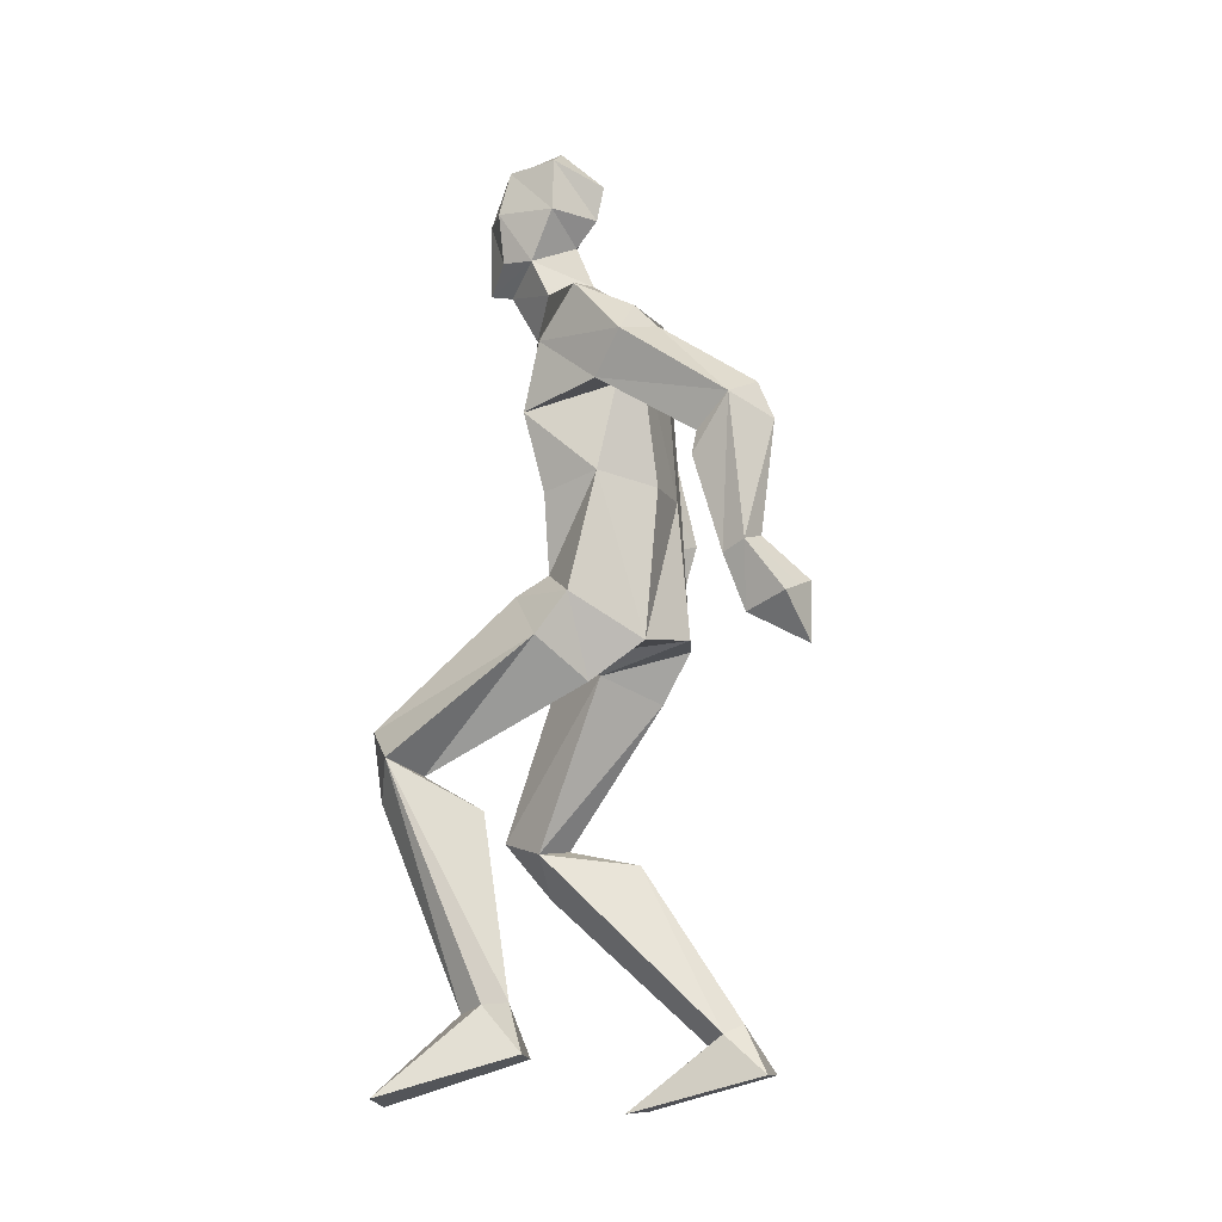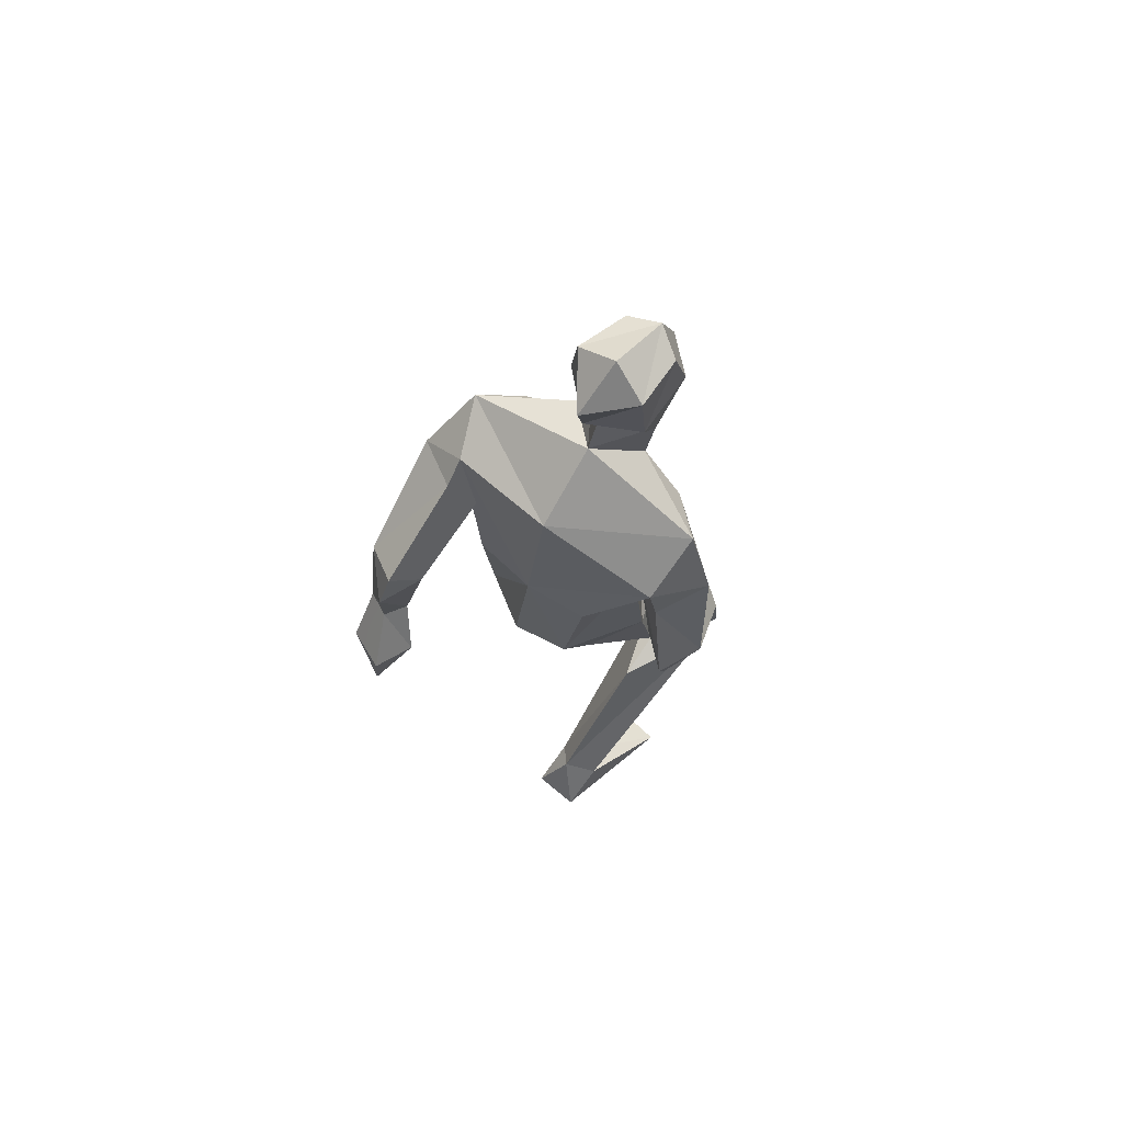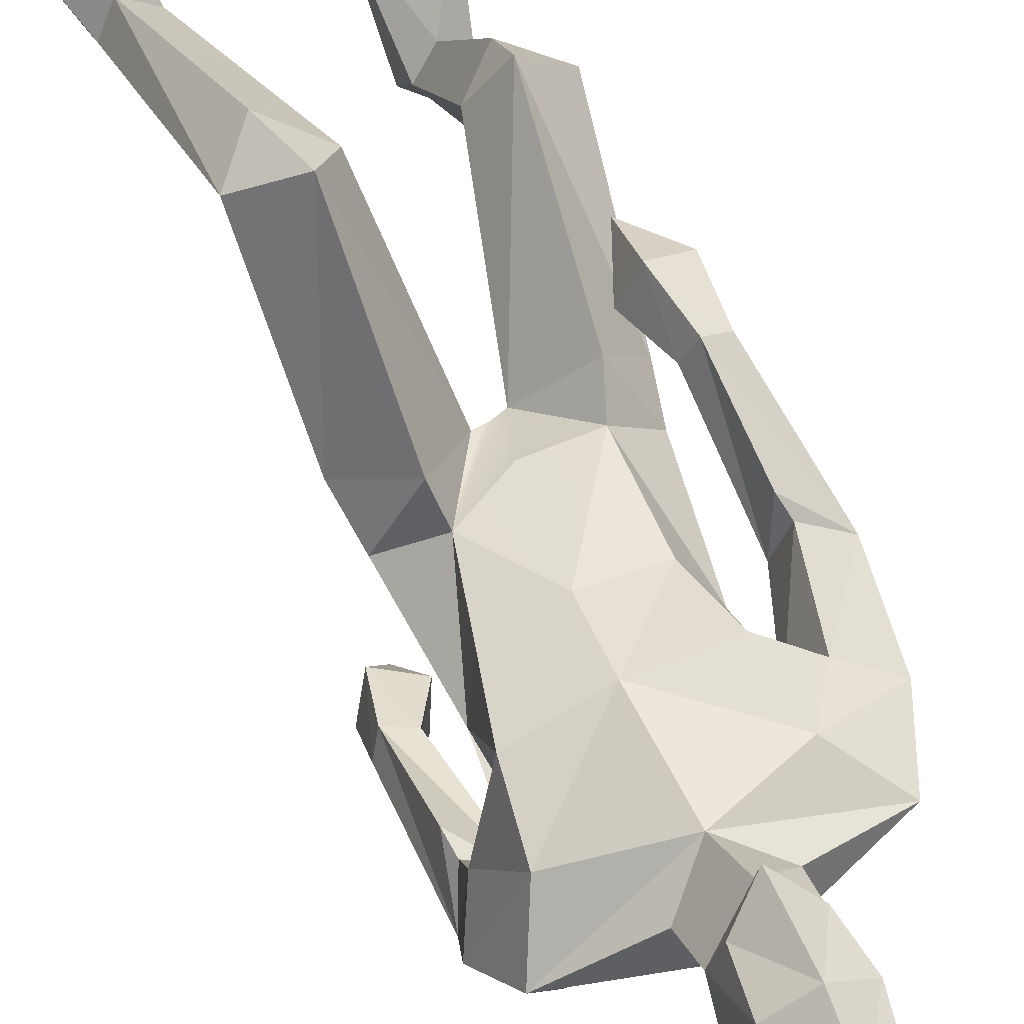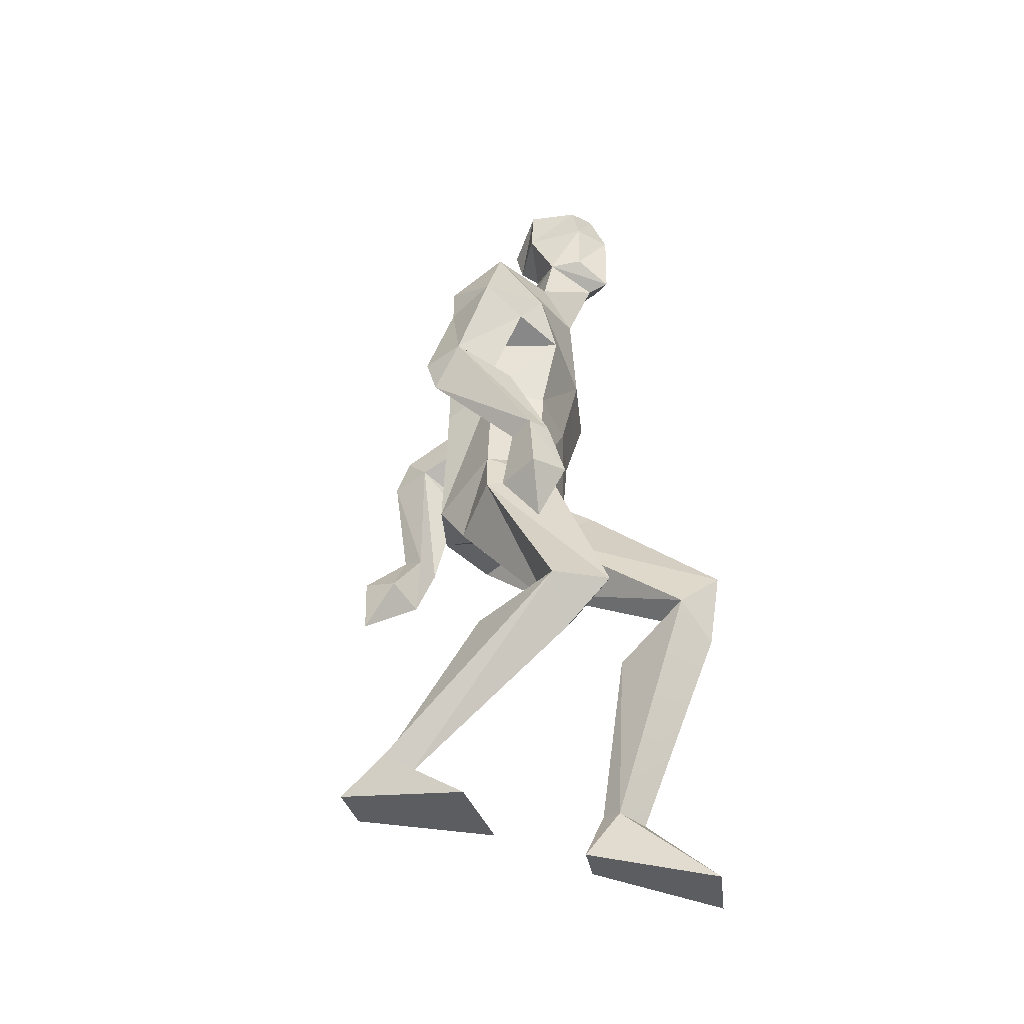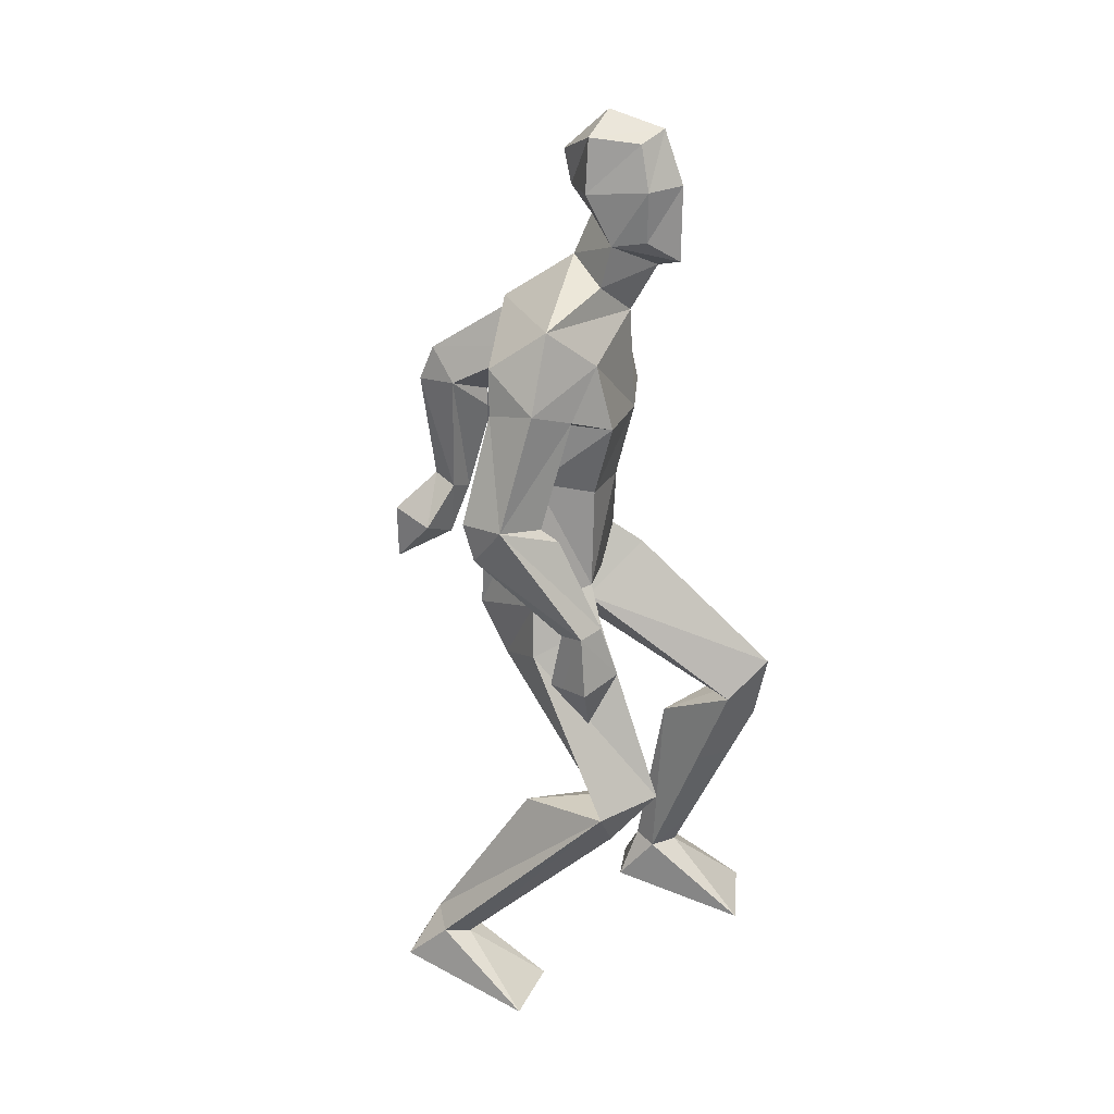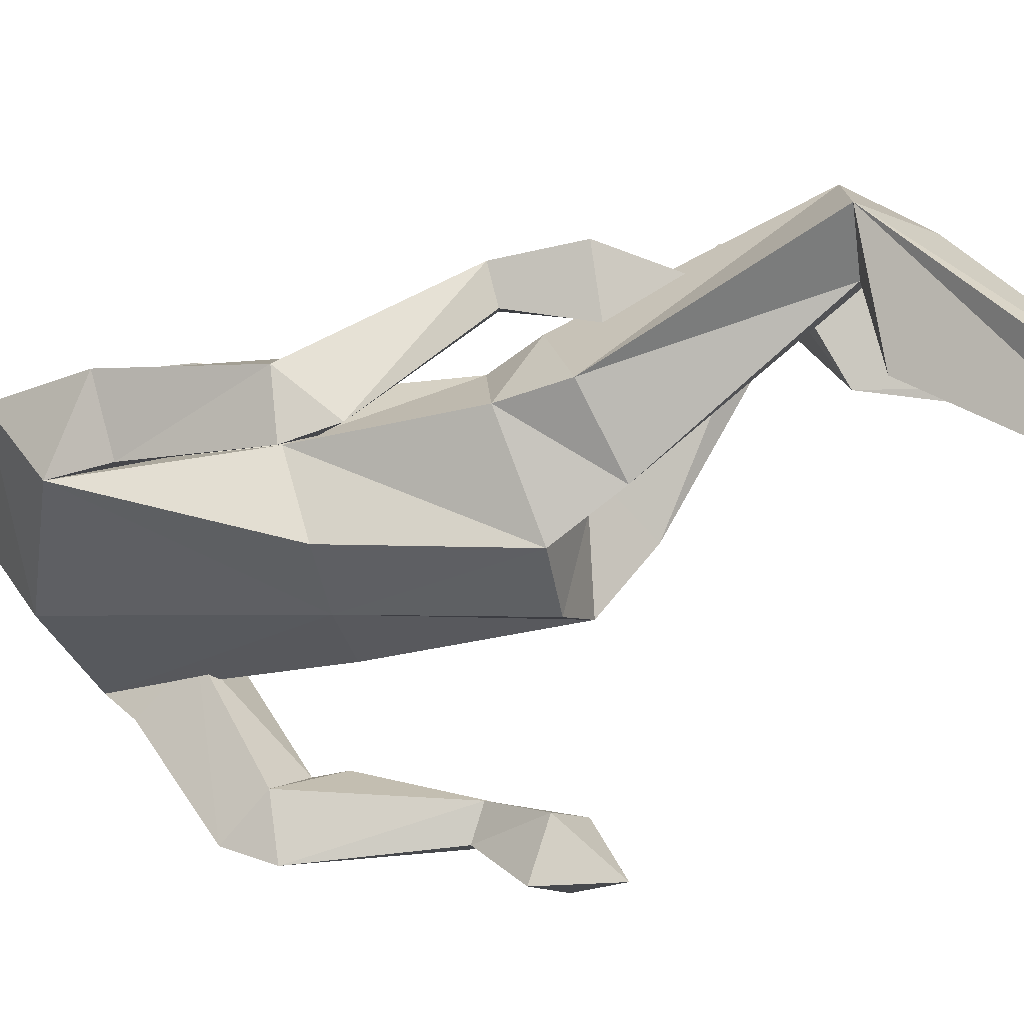
<metadata>
{"format":"obj","ext":"obj","renderer":"f3d","projection":"perspective","resolution":1024,"background":"white","views":[{"elev":-10.6,"azim":110.1,"up":"+Y"},{"elev":73.8,"azim":-135.9,"up":"+Y"},{"elev":55.8,"azim":158.5,"up":"+Z"},{"elev":-42.4,"azim":-67.2,"up":"+Y"},{"elev":22.9,"azim":-68.8,"up":"+Y"},{"elev":-28.3,"azim":-76.9,"up":"+Z"}]}
</metadata>
<code>
o meshes_0_meshes_0mesh
v -0.2884 0.001438 0.07054
v -0.1212 0.002037 0.06576
v -0.2104 0.1364 -0.08254
v -0.2239 0.8718 0.08408
v -0.129 0.827 -0.0163
v -0.1677 0.5333 0.204
v -0.2632 0.5252 0.2548
v -0.02555 0.879 0.08366
v -0.101 0.5253 0.2467
v -0.1321 0.9297 0.2043
v -0.1632 0.553 0.348
v -0.1403 1.218 -0.05594
v -0.01339 1.225 -0.0881
v -0.1129 0.9316 -0.08165
v -0.000659 0.9364 -0.1183
v -0.07654 1.656 0.1767
v -0.2531 1.604 0.1265
v 0.01551 1.591 0.2097
v -0.1567 1.516 0.199
v 0.000515 1.862 0.3236
v -0.07387 1.858 0.2755
v -0.05913 1.753 0.2687
v 0.00329 1.705 0.3204
v -0.000555 1.974 0.283
v -0.06178 1.952 0.2552
v -0.000738 2.007 0.1638
v -0.08009 1.962 0.1492
v 7e-05 1.92 0.06682
v 0.000602 1.847 0.08273
v -0.09211 1.85 0.1479
v 0.000911 1.791 0.1278
v -0.07744 1.744 0.1995
v 0.004881 1.695 0.272
v -0.006048 1.705 0.09181
v -0.1628 0.1606 -0.1289
v -0.1667 0.08015 -0.2204
v -0.2 0.1801 -0.1626
v -0.2605 0.1575 -0.1227
v -0.2644 0.07779 -0.2123
v -0.192 0.5035 0.0553
v -0.1786 0.4345 0.2493
v -0.2007 0.9786 0.07475
v -0.1056 1.008 0.1724
v 0.005644 0.8988 0.09675
v 0.01238 1.002 0.1519
v -0.3301 1.124 -0.003627
v -0.255 1.177 0.02626
v -0.217 0.966 0.192
v -0.2667 0.9541 0.1652
v -0.3616 1.206 0.06762
v -0.2913 0.9633 0.2183
v -0.2616 1.164 0.1575
v -0.2417 0.9737 0.2432
v -0.3159 1.446 0.1194
v -0.2747 1.424 0.0107
v -0.3333 1.203 -0.02609
v -0.1787 1.39 0.06505
v -0.222 1.411 0.1694
v -0.2771 1.193 0.1236
v -0.2957 0.836 0.2281
v -0.2224 0.7355 0.21
v -0.2124 0.8595 0.271
v -0.1777 0.8551 0.1874
v -0.2537 0.8308 0.1361
v -0.1305 1.374 0.2251
v -0.2609 1.518 0.004347
v -0.1056 1.221 0.1776
v -0.1671 1.249 0.07038
v -0.03034 1.607 -0.05472
v 0.03137 1.375 0.2166
v 0.02652 1.219 0.1775
v 0.3967 0.04423 0.381
v 0.2557 0.1976 0.2607
v 0.2372 0.0232 0.427
v 0.1433 0.8411 0.04562
v 0.2339 0.9253 0.1248
v 0.1697 0.6635 0.3844
v 0.2685 0.6933 0.4237
v 0.0365 0.9132 0.1104
v 0.1085 0.6751 0.4248
v 0.1364 1.022 0.2043
v 0.1683 0.7576 0.4984
v 0.1173 1.227 -0.09105
v 0.1202 0.9217 -0.06477
v 0.2455 1.627 0.03994
v 0.0865 1.665 0.157
v 0.2011 1.529 0.1317
v 0.07507 1.86 0.2756
v 0.06395 1.754 0.2681
v 0.06112 1.953 0.2554
v 0.07942 1.963 0.1494
v 0.09338 1.851 0.1481
v 0.08206 1.746 0.1975
v 0.1942 0.2051 0.2242
v 0.2182 0.22 0.178
v 0.1853 0.1141 0.1461
v 0.2895 0.2159 0.2047
v 0.2804 0.1248 0.1254
v 0.1723 0.5908 0.2537
v 0.2011 0.6093 0.4613
v 0.2105 1.013 0.06519
v 0.119 1.065 0.1396
v 0.127 1.342 -0.2502
v 0.155 1.335 -0.3436
v 0.1727 1.075 -0.2734
v 0.1895 1.097 -0.3243
v 0.2369 1.376 -0.2752
v 0.2441 1.082 -0.3063
v 0.2163 1.263 -0.1942
v 0.2259 1.061 -0.2574
v 0.1759 1.541 -0.1119
v 0.2802 1.513 -0.06805
v 0.1539 1.413 -0.3098
v 0.1407 1.449 -0.04217
v 0.2405 1.429 -0.003398
v 0.21 1.311 -0.2017
v 0.2325 0.9802 -0.3821
v 0.2037 0.9482 -0.2956
v 0.1501 0.8892 -0.4089
v 0.1223 0.9796 -0.3202
v 0.1401 1.013 -0.4071
v 0.1881 1.388 0.1688
v 0.1842 1.587 -0.06571
v 0.176 1.26 0.01687
v 0.1521 1.228 0.1382
f 1 2 3
f 4 5 6
f 4 6 7
f 5 8 9
f 5 9 6
f 8 10 11
f 8 11 9
f 10 4 11
f 11 4 7
f 12 13 14
f 14 13 15
f 16 17 18
f 18 17 19
f 20 21 22
f 20 22 23
f 24 25 21
f 24 21 20
f 26 27 24
f 24 27 25
f 28 27 26
f 27 28 29
f 27 29 30
f 30 29 31
f 30 31 32
f 21 30 32
f 21 32 22
f 25 27 30
f 25 30 21
f 22 32 23
f 23 32 33
f 16 34 17
f 32 31 34
f 32 34 16
f 33 32 16
f 33 16 18
f 35 36 37
f 38 1 3
f 35 2 36
f 39 1 38
f 37 36 39
f 3 2 35
f 37 39 38
f 39 36 1
f 1 36 2
f 6 40 7
f 9 40 6
f 7 41 11
f 11 41 9
f 42 14 5
f 42 5 4
f 8 5 14
f 43 42 10
f 10 42 4
f 43 10 8
f 9 41 35
f 35 41 3
f 41 7 3
f 3 7 38
f 40 9 35
f 40 35 37
f 7 40 37
f 7 37 38
f 14 15 8
f 8 15 44
f 45 43 8
f 45 8 44
f 46 47 48
f 46 48 49
f 50 46 51
f 51 46 49
f 52 50 53
f 53 50 51
f 47 52 53
f 47 53 48
f 54 55 50
f 50 55 56
f 55 57 56
f 56 57 47
f 58 54 50
f 58 50 59
f 57 58 59
f 57 59 47
f 60 61 62
f 62 61 63
f 64 61 60
f 63 61 64
f 51 49 60
f 60 49 64
f 49 48 63
f 49 63 64
f 53 51 62
f 62 51 60
f 48 53 62
f 48 62 63
f 59 52 47
f 50 52 59
f 47 46 56
f 56 46 50
f 57 65 58
f 58 65 19
f 57 55 66
f 17 66 54
f 54 66 55
f 19 17 54
f 19 54 58
f 67 68 43
f 43 68 42
f 57 66 68
f 68 66 12
f 65 57 68
f 65 68 67
f 66 69 13
f 66 13 12
f 70 65 67
f 70 67 71
f 71 67 43
f 71 43 45
f 18 19 70
f 70 19 65
f 68 12 14
f 68 14 42
f 17 34 69
f 17 69 66
f 72 73 74
f 75 76 77
f 77 76 78
f 79 75 80
f 80 75 77
f 81 79 82
f 82 79 80
f 76 81 82
f 76 82 78
f 13 83 84
f 13 84 15
f 85 86 18
f 85 18 87
f 88 20 89
f 89 20 23
f 90 24 88
f 88 24 20
f 91 26 24
f 91 24 90
f 28 26 91
f 28 91 29
f 29 91 92
f 29 92 31
f 31 92 93
f 92 88 93
f 93 88 89
f 91 90 92
f 92 90 88
f 93 89 23
f 93 23 33
f 86 85 34
f 31 93 34
f 34 93 86
f 93 33 86
f 86 33 18
f 94 95 96
f 97 73 72
f 94 96 74
f 98 97 72
f 95 98 96
f 73 94 74
f 95 97 98
f 96 98 72
f 96 72 74
f 77 78 99
f 80 77 99
f 78 82 100
f 82 80 100
f 84 101 75
f 75 101 76
f 79 84 75
f 101 102 81
f 101 81 76
f 102 79 81
f 100 80 94
f 100 94 73
f 78 100 73
f 78 73 97
f 80 99 94
f 94 99 95
f 99 78 95
f 95 78 97
f 15 84 79
f 15 79 44
f 102 45 44
f 102 44 79
f 103 104 105
f 105 104 106
f 104 107 108
f 104 108 106
f 107 109 110
f 107 110 108
f 109 103 110
f 110 103 105
f 111 112 107
f 111 107 113
f 114 111 113
f 114 113 103
f 112 115 107
f 107 115 116
f 115 114 116
f 116 114 103
f 117 118 119
f 118 120 119
f 121 117 119
f 120 121 119
f 106 108 117
f 106 117 121
f 105 106 120
f 120 106 121
f 108 110 118
f 108 118 117
f 110 105 118
f 118 105 120
f 116 103 109
f 107 116 109
f 103 113 104
f 113 107 104
f 114 115 122
f 115 87 122
f 114 123 111
f 123 85 112
f 123 112 111
f 85 87 112
f 112 87 115
f 124 125 102
f 124 102 101
f 123 114 124
f 123 124 83
f 114 122 124
f 124 122 125
f 69 123 13
f 13 123 83
f 122 70 125
f 125 70 71
f 125 71 102
f 102 71 45
f 87 18 70
f 87 70 122
f 83 124 84
f 84 124 101
f 34 85 69
f 69 85 123

</code>
